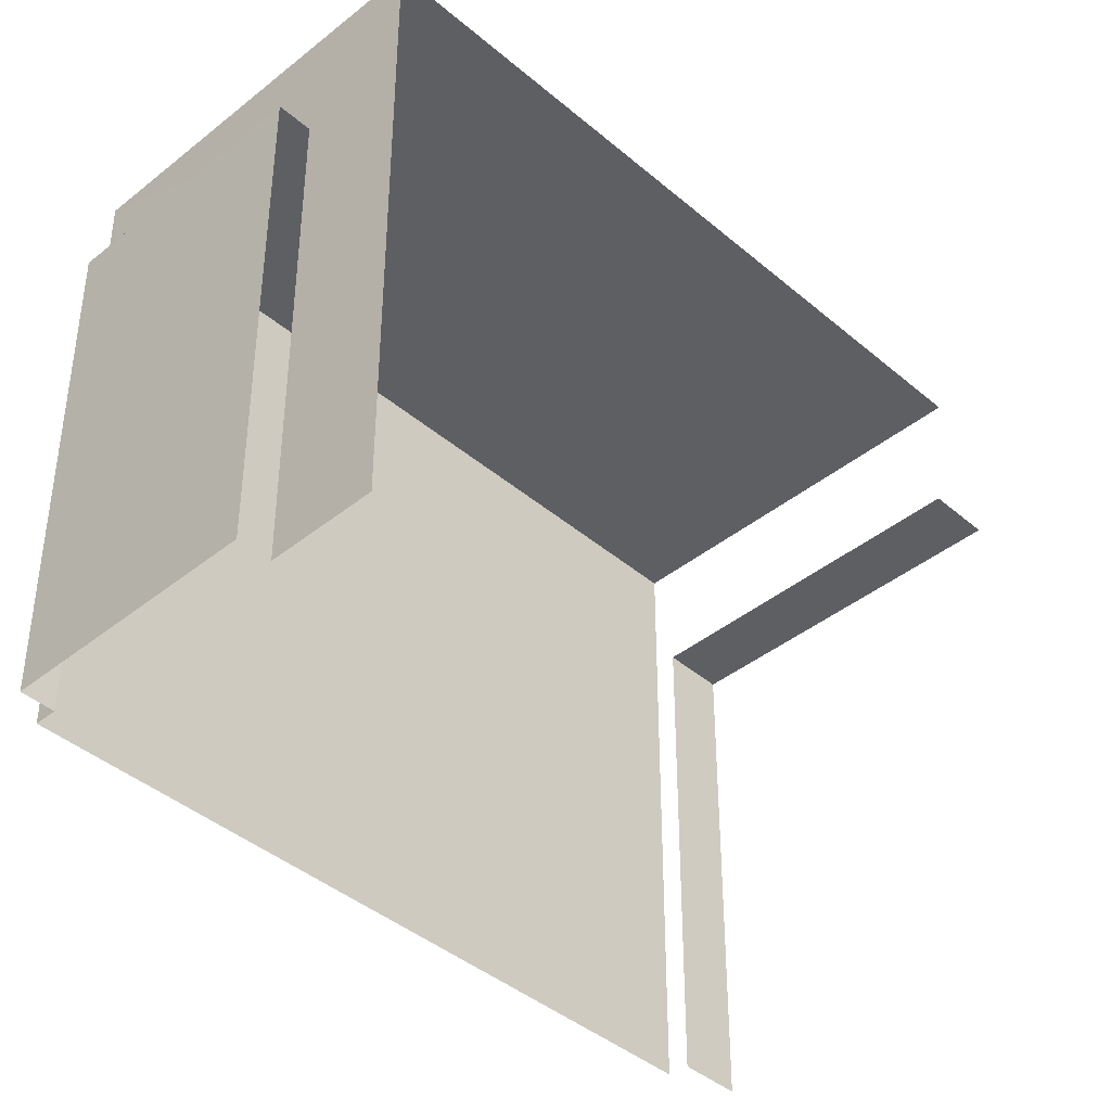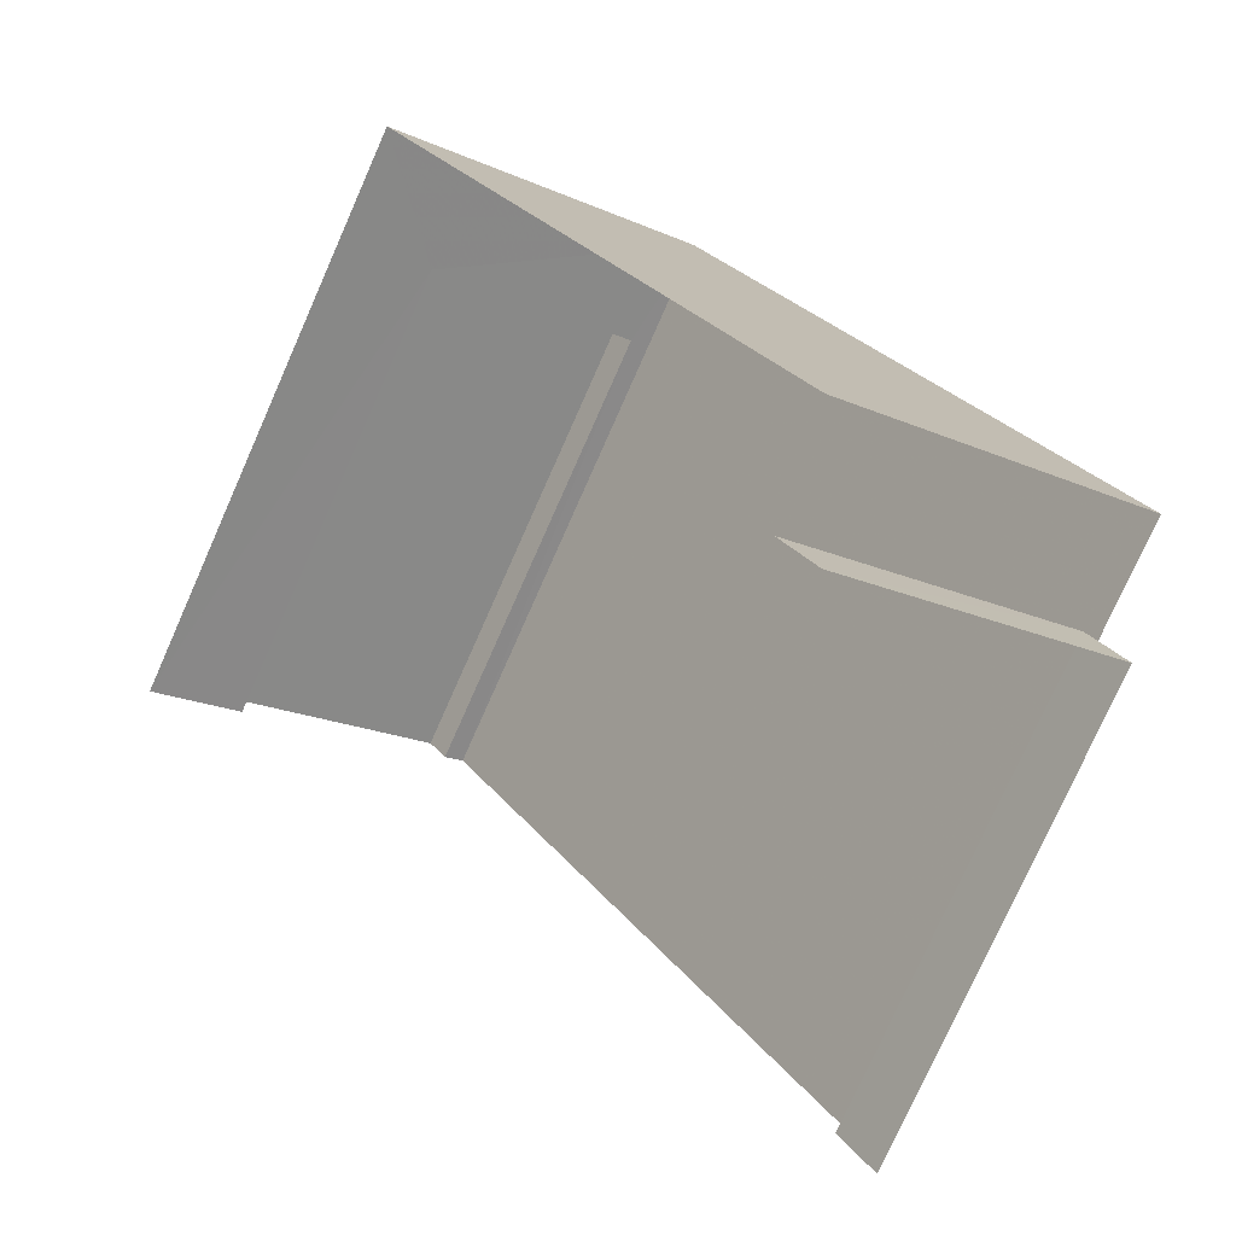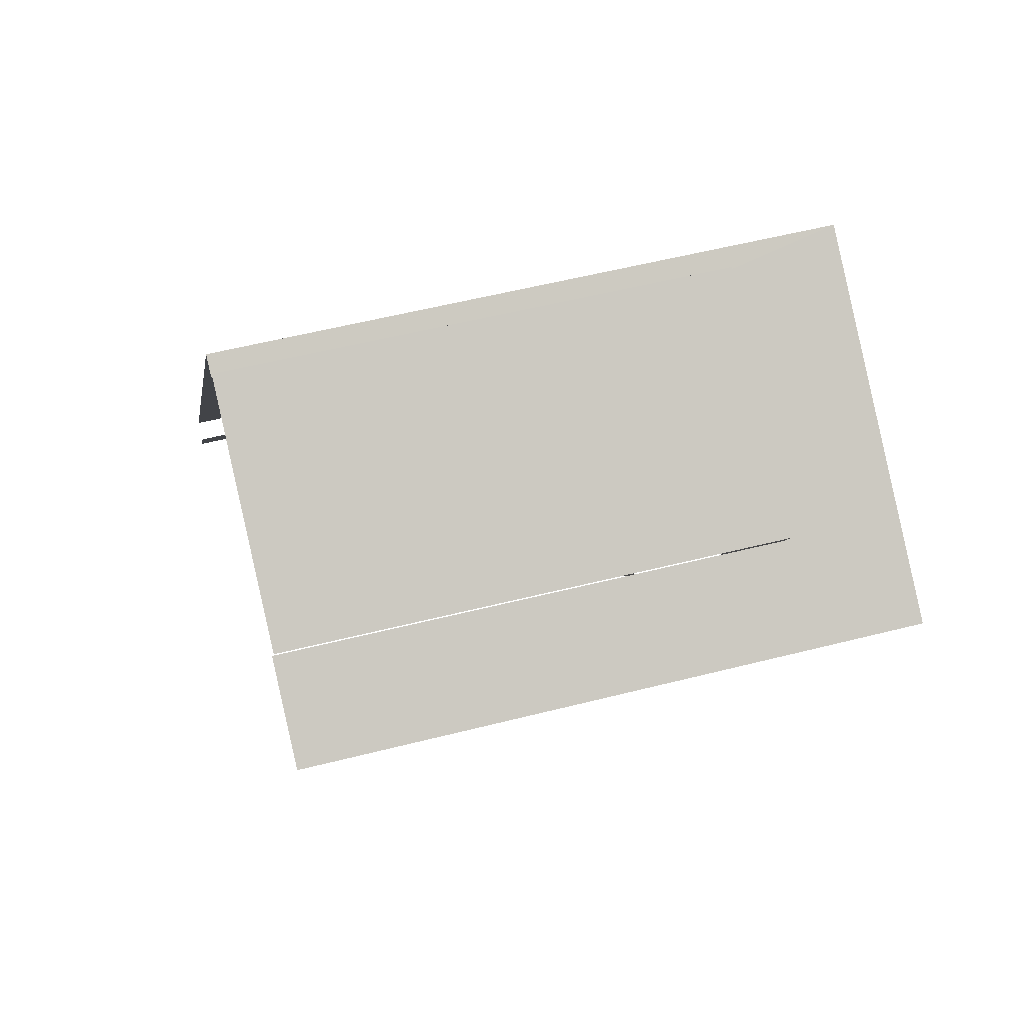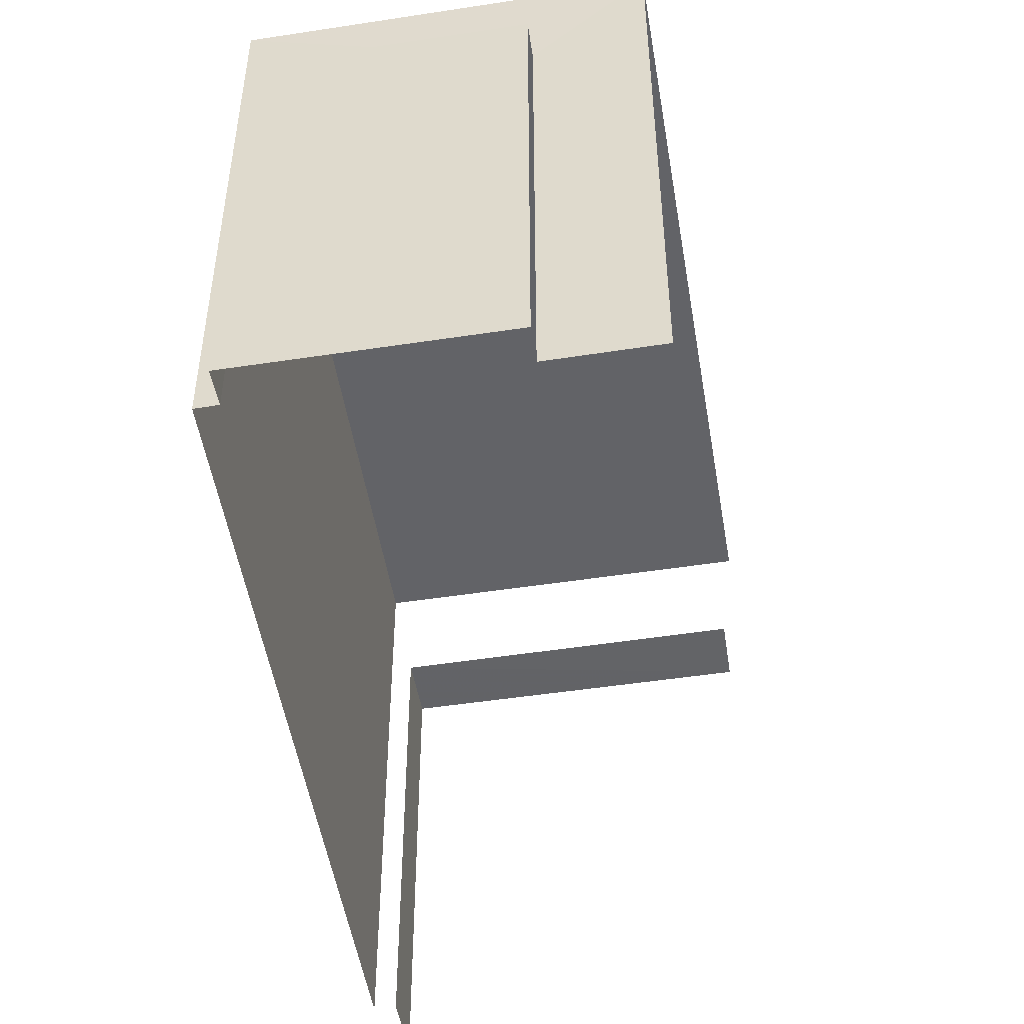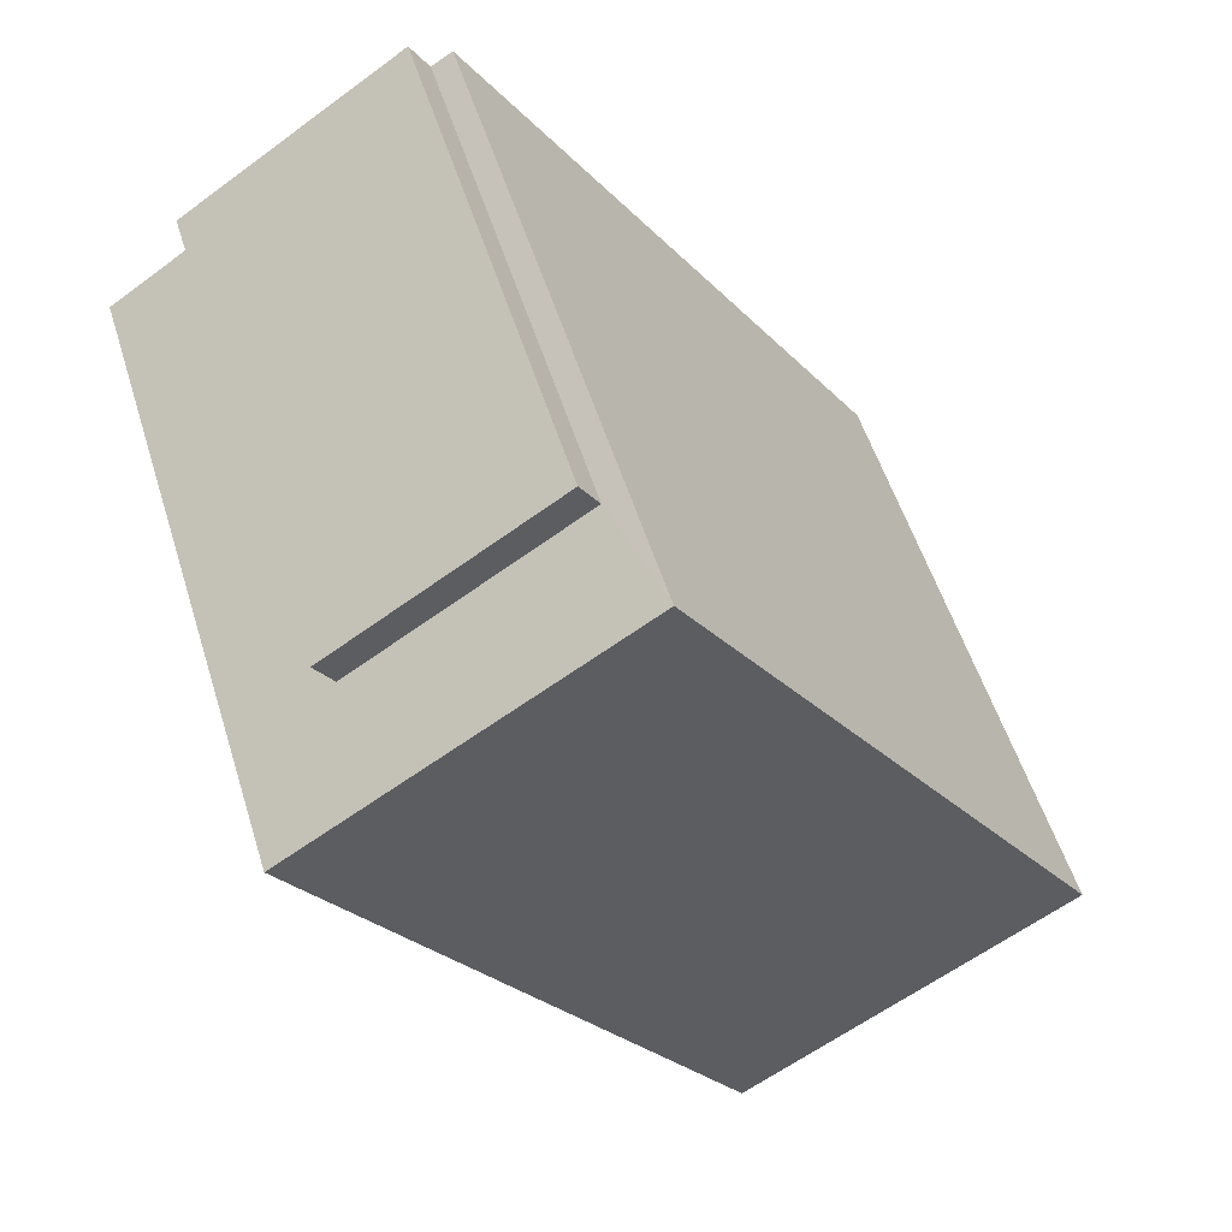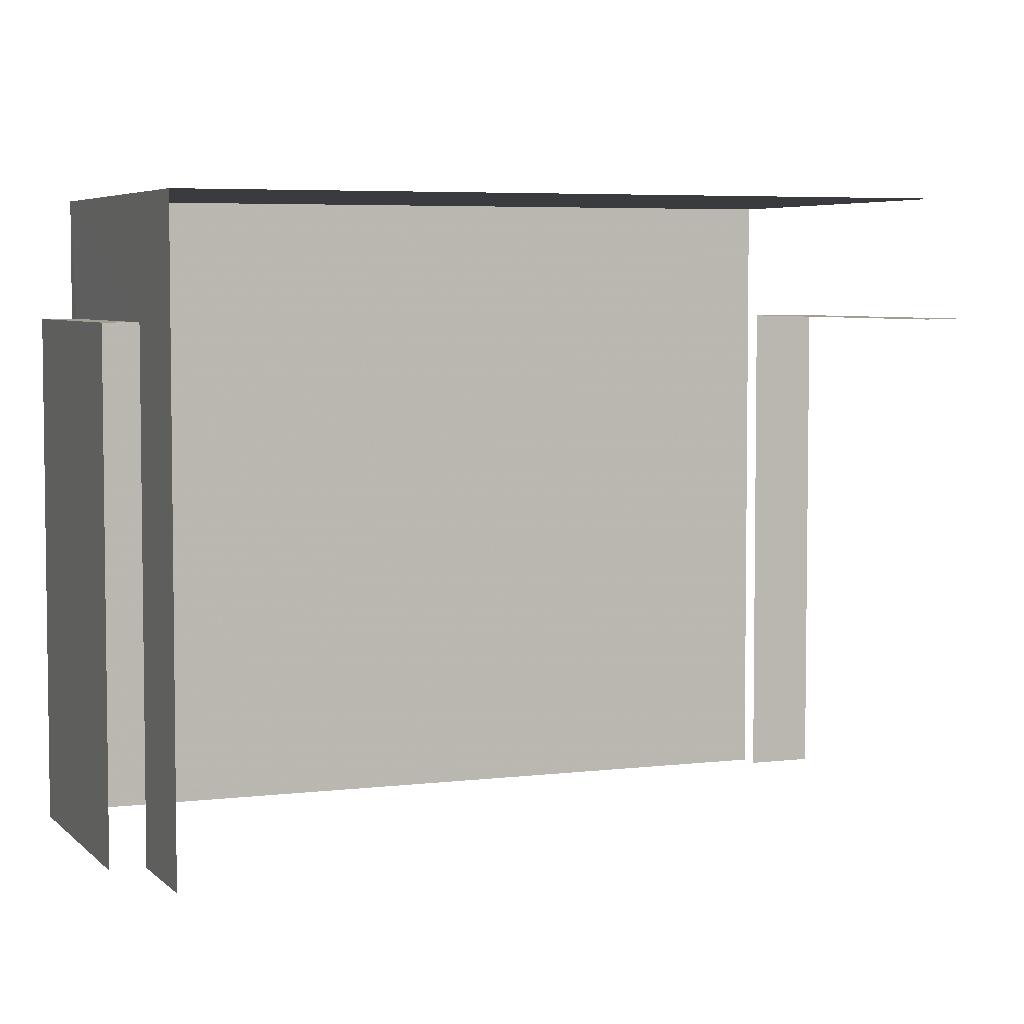
<metadata>
{"format":"obj","ext":"obj","renderer":"f3d","projection":"perspective","resolution":1024,"background":"white","views":[{"elev":-41.3,"azim":-102.5,"up":"+Z"},{"elev":-77.2,"azim":-23.9,"up":"+Y"},{"elev":54.9,"azim":-105.0,"up":"+Y"},{"elev":-51.0,"azim":-137.2,"up":"+Z"},{"elev":54.1,"azim":-17.2,"up":"+Y"},{"elev":5.0,"azim":-78.4,"up":"+Z"}]}
</metadata>
<code>
v -2.236e+05 -1.269e+05 18.51
v -2.236e+05 -1.269e+05 18.51
v -2.236e+05 -1.269e+05 18.51
v -2.236e+05 -1.269e+05 18.51
v -2.236e+05 -1.269e+05 18.51
v -2.236e+05 -1.269e+05 18.51
v -2.236e+05 -1.269e+05 18.51
v -2.236e+05 -1.269e+05 18.51
v -2.236e+05 -1.269e+05 18.51
v -2.236e+05 -1.269e+05 18.51
v -2.236e+05 -1.269e+05 18.51
v -2.236e+05 -1.269e+05 18.51
v -2.236e+05 -1.269e+05 25.94
v -2.236e+05 -1.269e+05 25.94
v -2.236e+05 -1.269e+05 25.94
v -2.236e+05 -1.269e+05 25.94
v -2.236e+05 -1.269e+05 25.94
v -2.236e+05 -1.269e+05 25.94
v -2.236e+05 -1.269e+05 25.94
v -2.236e+05 -1.269e+05 25.94
v -2.236e+05 -1.269e+05 27.68
v -2.236e+05 -1.269e+05 27.68
v -2.236e+05 -1.269e+05 27.68
v -2.236e+05 -1.269e+05 27.68
f 1 2 3
f 3 2 4
f 5 4 6
f 7 5 6
f 2 8 9
f 10 6 11
f 12 10 11
f 11 2 9
f 4 2 6
f 6 2 11
f 13 15 7
f 6 13 7
f 2 1 17
f 1 24 17
f 11 20 12
f 17 24 23
f 20 17 23
f 12 20 23
f 19 9 8
f 19 18 9
f 11 9 18
f 20 11 18
f 23 10 12
f 23 22 10
f 13 14 15
f 13 16 14
f 17 18 19
f 17 20 18
f 21 22 23
f 24 21 23
f 16 3 4
f 3 16 21
f 6 10 13
f 22 21 13
f 10 22 13
f 13 21 16
f 24 1 3
f 21 24 3
f 2 19 8
f 2 17 19
f 16 5 14
f 16 4 5
f 14 5 7
f 15 14 7

</code>
